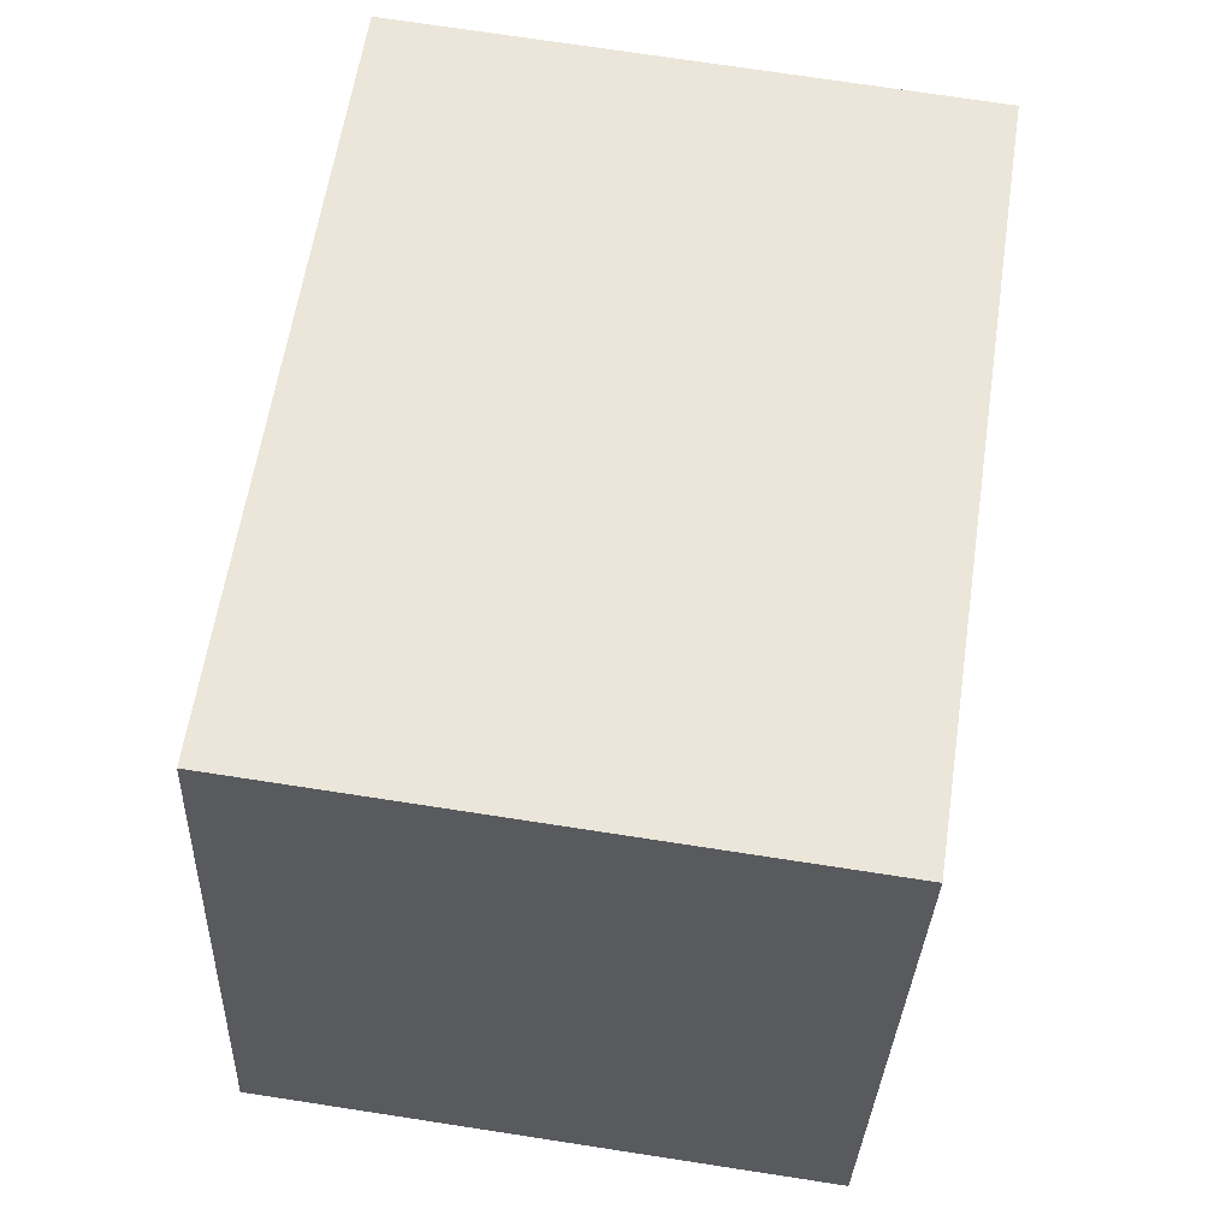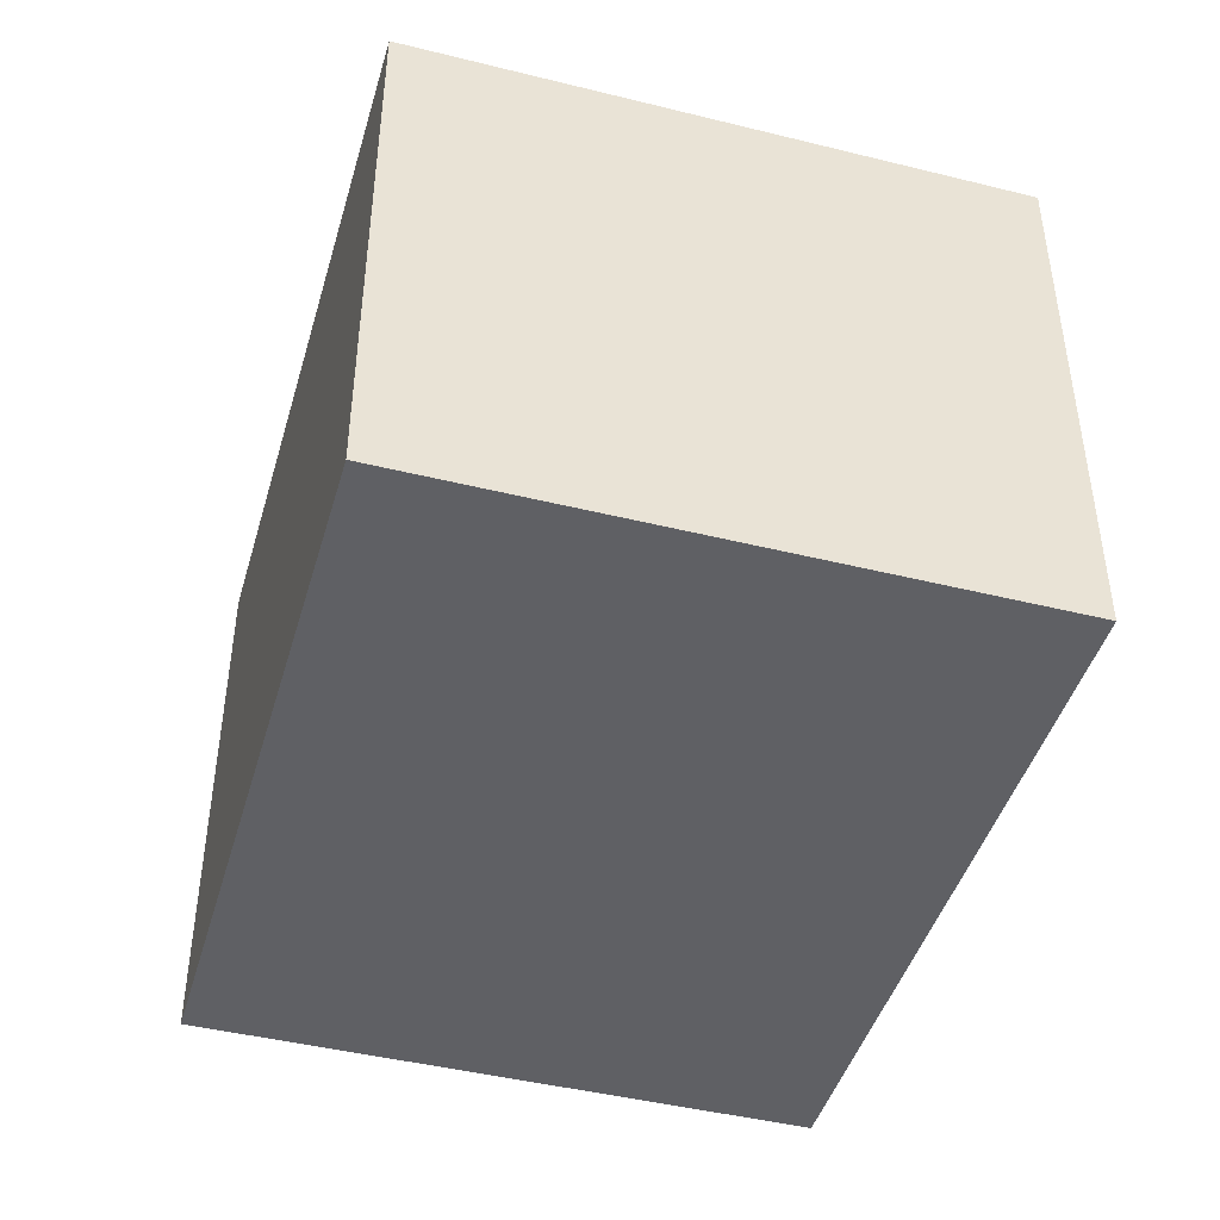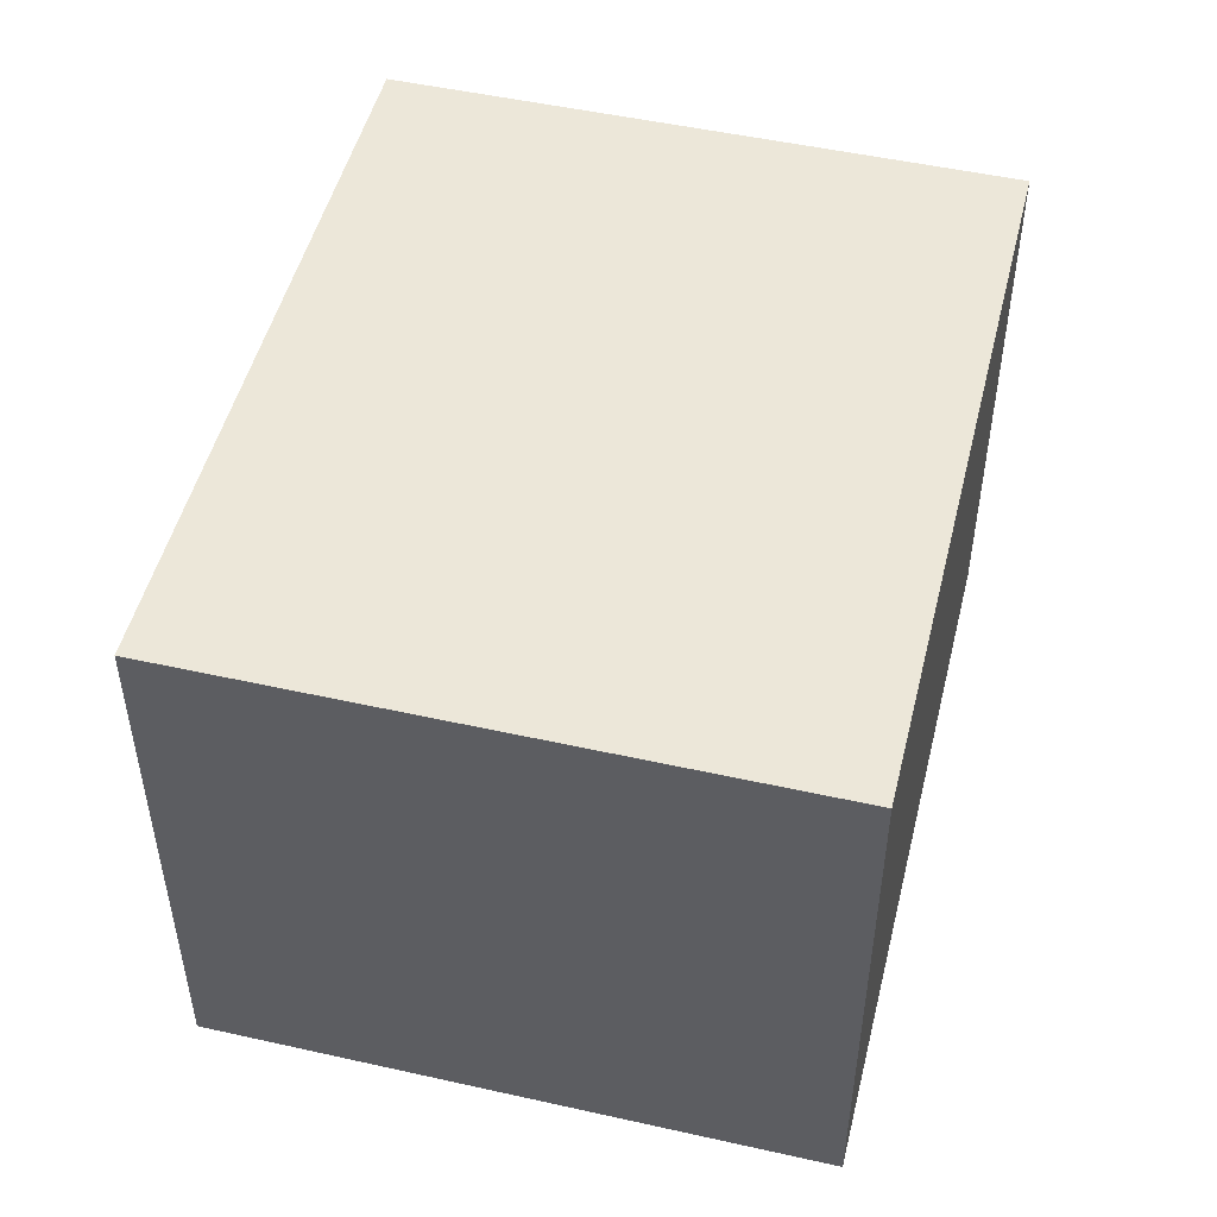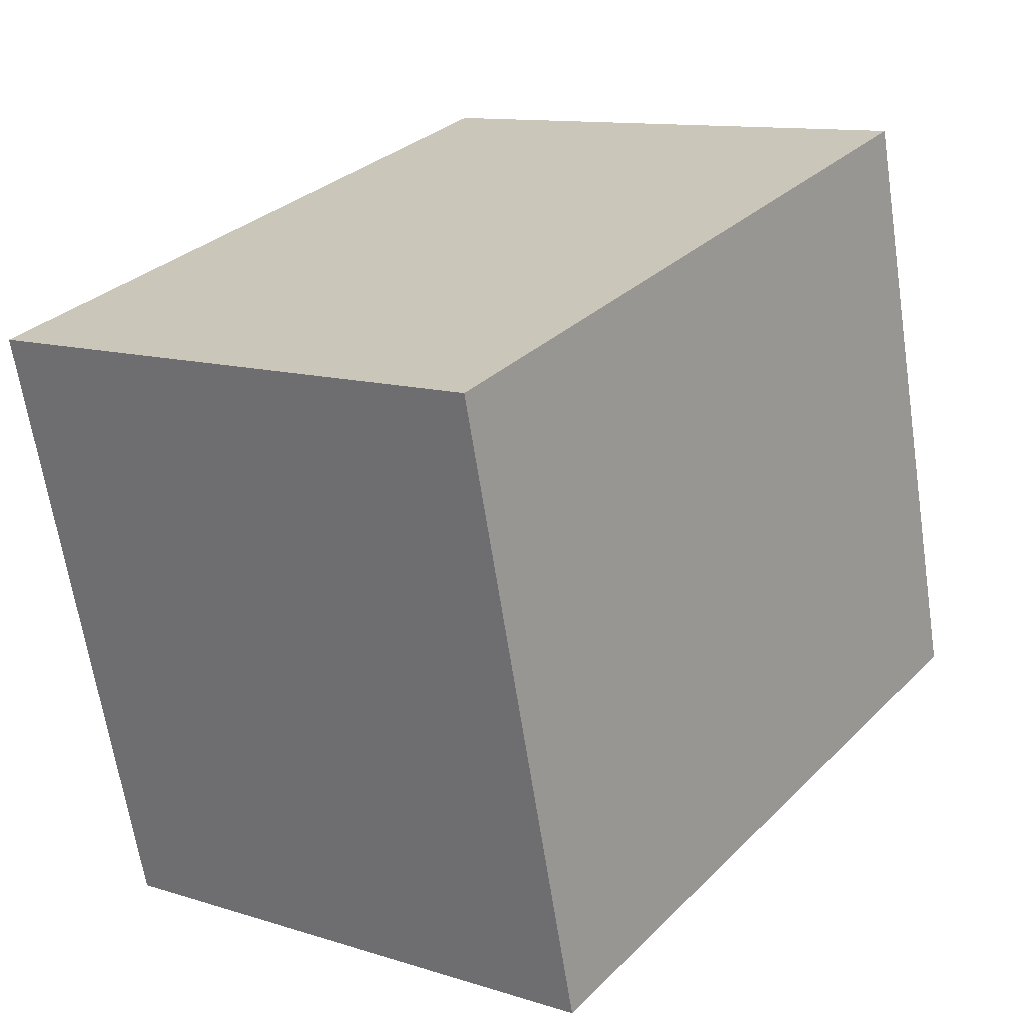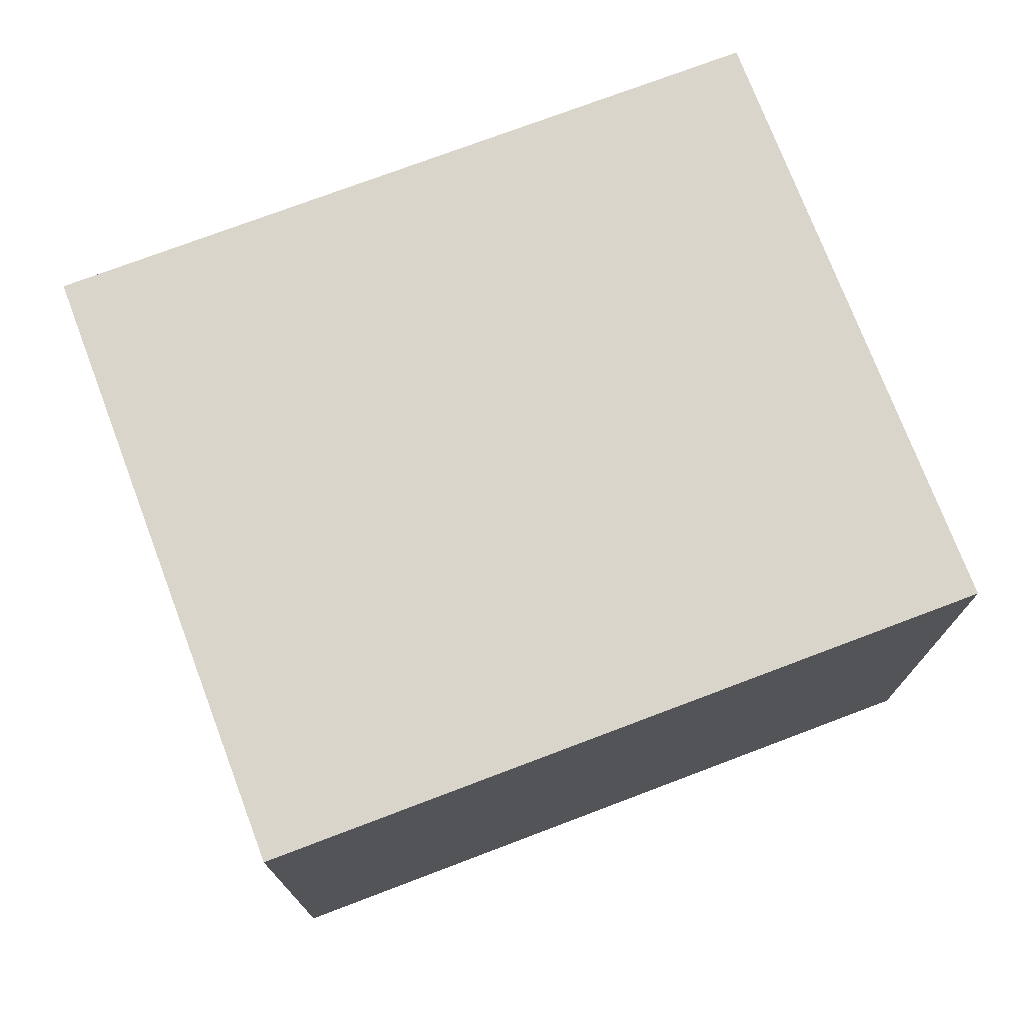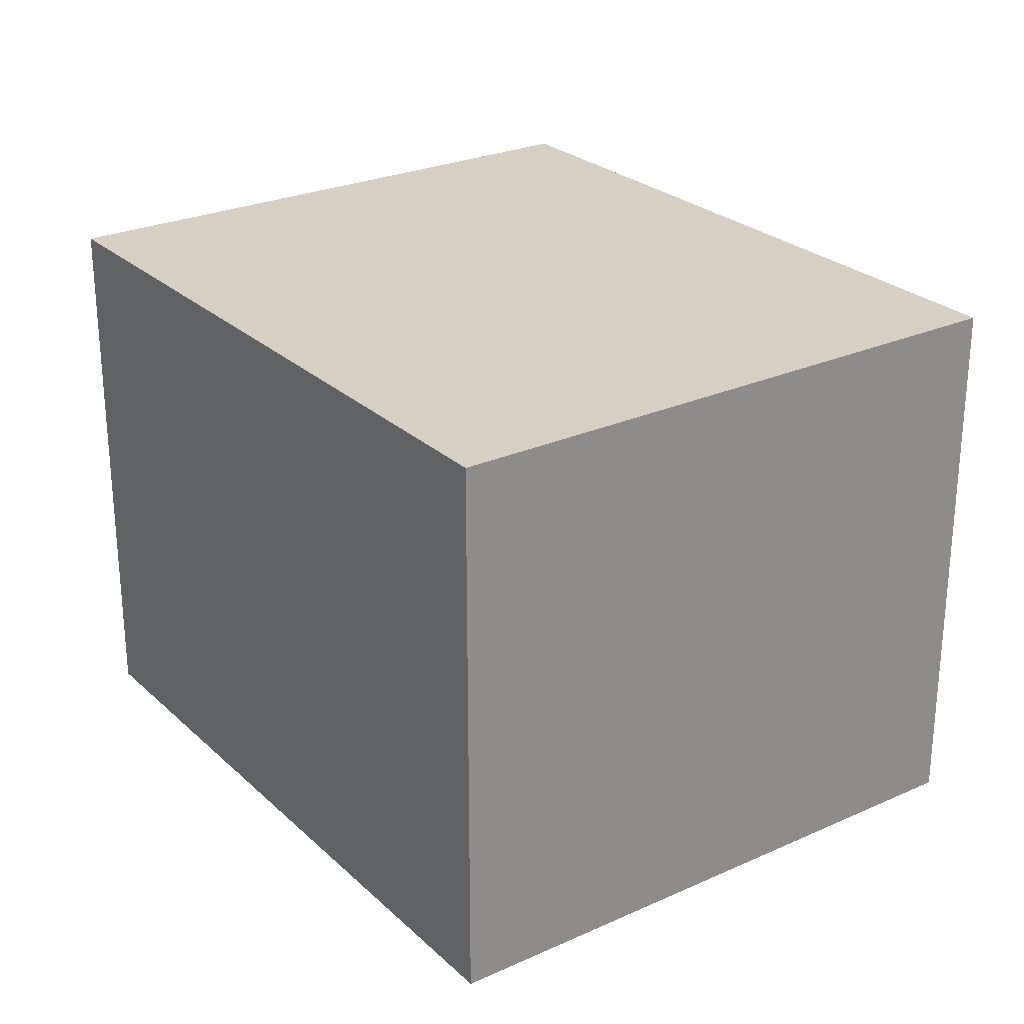
<metadata>
{"format":"obj","ext":"obj","renderer":"f3d","projection":"perspective","resolution":1024,"background":"white","views":[{"elev":73.4,"azim":98.7,"up":"+Z"},{"elev":-44.7,"azim":-120.8,"up":"+Y"},{"elev":49.8,"azim":-90.9,"up":"+Y"},{"elev":11.7,"azim":-53.1,"up":"+Z"},{"elev":74.4,"azim":-35.5,"up":"+Y"},{"elev":26.1,"azim":-140.1,"up":"+Y"}]}
</metadata>
<code>
v  0 3.971 2.432e-16
v  6.225 3.971 -2.954
v  1.131 3.971 -4.296
v  5.094 3.971 1.341
v  1.131 2.631e-16 -4.296
v  0 0 0
v  5.094 -8.211e-17 1.341
v  6.225 1.809e-16 -2.954
g defaultobject
f 1 2 3
f 2 1 4
f 5 1 3
f 1 5 6
f 6 4 1
f 4 6 7
f 7 2 4
f 2 7 8
f 8 3 2
f 3 8 5
f 8 6 5
f 6 8 7

</code>
